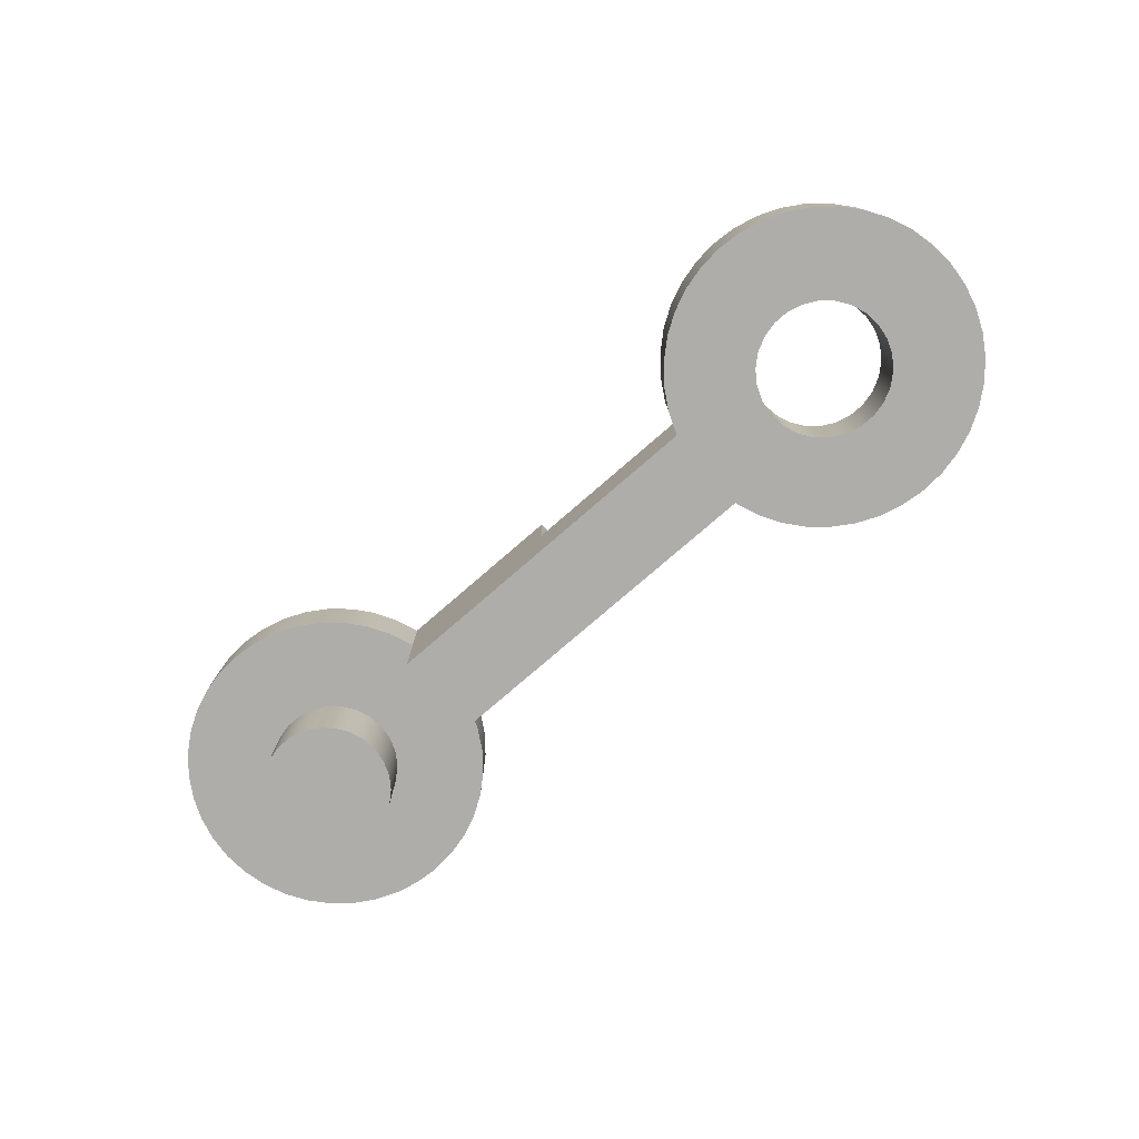
<metadata>
{"format":"obj","ext":"obj","renderer":"f3d","projection":"perspective","resolution":1024,"background":"white","views":[{"elev":-77.1,"azim":40.9,"up":"+Z"}]}
</metadata>
<code>
v 2.425 2.755e-17 0
v 2.418 -0.05385 0
v 2.399 -0.1046 0
v 2.368 -0.1492 0
v 2.328 -0.1852 0
v 2.28 -0.2104 0
v 2.227 -0.2234 0
v 2.173 -0.2234 0
v 2.12 -0.2104 0
v 2.072 -0.1852 0
v 2.032 -0.1492 0
v 2.001 -0.1046 0
v 1.982 -0.05385 0
v 1.975 0 0
v 1.982 0.05385 0
v 2.001 0.1046 0
v 2.032 0.1492 0
v 2.072 0.1852 0
v 2.12 0.2104 0
v 2.173 0.2234 0
v 2.227 0.2234 0
v 2.28 0.2104 0
v 2.328 0.1852 0
v 2.368 0.1492 0
v 2.399 0.1046 0
v 2.418 0.05385 0
v 2.425 2.755e-17 0.25
v 2.418 0.05385 0.25
v 2.399 0.1046 0.25
v 2.368 0.1492 0.25
v 2.328 0.1852 0.25
v 2.28 0.2104 0.25
v 2.227 0.2234 0.25
v 2.173 0.2234 0.25
v 2.12 0.2104 0.25
v 2.072 0.1852 0.25
v 2.032 0.1492 0.25
v 2.001 0.1046 0.25
v 1.982 0.05385 0.25
v 1.975 0 0.25
v 1.982 -0.05385 0.25
v 2.001 -0.1046 0.25
v 2.032 -0.1492 0.25
v 2.072 -0.1852 0.25
v 2.12 -0.2104 0.25
v 2.173 -0.2234 0.25
v 2.227 -0.2234 0.25
v 2.28 -0.2104 0.25
v 2.328 -0.1852 0.25
v 2.368 -0.1492 0.25
v 2.399 -0.1046 0.25
v 2.418 -0.05385 0.25
v 2.425 2.755e-17 0
v 2.425 2.755e-17 0.25
v -0.22 2.694e-17 0
v -0.2136 -0.05265 0
v -0.1948 -0.1022 0
v -0.1647 -0.1459 0
v -0.125 -0.1811 0
v -0.07801 -0.2057 0
v -0.02652 -0.2184 0
v 0.02652 -0.2184 0
v 0.07801 -0.2057 0
v 0.125 -0.1811 0
v 0.1647 -0.1459 0
v 0.1948 -0.1022 0
v 0.2136 -0.05265 0
v 0.22 0 0
v 0.2136 0.05265 0
v 0.1948 0.1022 0
v 0.1647 0.1459 0
v 0.125 0.1811 0
v 0.07801 0.2057 0
v 0.02652 0.2184 0
v -0.02652 0.2184 0
v -0.07801 0.2057 0
v -0.125 0.1811 0
v -0.1647 0.1459 0
v -0.1948 0.1022 0
v -0.2136 0.05265 0
v -0.22 2.694e-17 0.25
v -0.2136 0.05265 0.25
v -0.1948 0.1022 0.25
v -0.1647 0.1459 0.25
v -0.125 0.1811 0.25
v -0.07801 0.2057 0.25
v -0.02652 0.2184 0.25
v 0.02652 0.2184 0.25
v 0.07801 0.2057 0.25
v 0.125 0.1811 0.25
v 0.1647 0.1459 0.25
v 0.1948 0.1022 0.25
v 0.2136 0.05265 0.25
v 0.22 0 0.25
v 0.2136 -0.05265 0.25
v 0.1948 -0.1022 0.25
v 0.1647 -0.1459 0.25
v 0.125 -0.1811 0.25
v 0.07801 -0.2057 0.25
v 0.02652 -0.2184 0.25
v -0.02652 -0.2184 0.25
v -0.07801 -0.2057 0.25
v -0.125 -0.1811 0.25
v -0.1647 -0.1459 0.25
v -0.1948 -0.1022 0.25
v -0.2136 -0.05265 0.25
v -0.22 2.694e-17 0.25
v -0.22 2.694e-17 0
v -0.22 2.694e-17 0
v -0.2136 0.05265 0
v -0.1948 0.1022 0
v -0.1647 0.1459 0
v -0.125 0.1811 0
v -0.07801 0.2057 0
v -0.02652 0.2184 0
v 0.02652 0.2184 0
v 0.07801 0.2057 0
v 0.125 0.1811 0
v 0.1647 0.1459 0
v 0.1948 0.1022 0
v 0.2136 0.05265 0
v 0.22 0 0
v 0.2136 -0.05265 0
v 0.1948 -0.1022 0
v 0.1647 -0.1459 0
v 0.125 -0.1811 0
v 0.07801 -0.2057 0
v 0.02652 -0.2184 0
v -0.02652 -0.2184 0
v -0.07801 -0.2057 0
v -0.125 -0.1811 0
v -0.1647 -0.1459 0
v -0.1948 -0.1022 0
v -0.2136 -0.05265 0
v 0.5031 0.15 0.25
v 0.5031 0.15 0
v 0.5195 0.07579 0
v 0.525 2.914e-17 0
v 0.5195 -0.07579 0
v 0.5031 -0.15 0
v 0.5031 -0.15 0.25
v 0.5195 -0.07579 0.25
v 0.525 0 0.25
v 0.5195 0.07579 0.25
v -0.22 2.694e-17 0.25
v -0.2136 -0.05265 0.25
v -0.1948 -0.1022 0.25
v -0.1647 -0.1459 0.25
v -0.125 -0.1811 0.25
v -0.07801 -0.2057 0.25
v -0.02652 -0.2184 0.25
v 0.02652 -0.2184 0.25
v 0.07801 -0.2057 0.25
v 0.125 -0.1811 0.25
v 0.1647 -0.1459 0.25
v 0.1948 -0.1022 0.25
v 0.2136 -0.05265 0.25
v 0.22 0 0.25
v 0.2136 0.05265 0.25
v 0.1948 0.1022 0.25
v 0.1647 0.1459 0.25
v 0.125 0.1811 0.25
v 0.07801 0.2057 0.25
v 0.02652 0.2184 0.25
v -0.02652 0.2184 0.25
v -0.07801 0.2057 0.25
v -0.125 0.1811 0.25
v -0.1647 0.1459 0.25
v -0.1948 0.1022 0.25
v -0.2136 0.05265 0.25
v 0.5031 -0.15 0.25
v 0.4731 -0.2275 0.25
v 0.4313 -0.2993 0.25
v 0.3787 -0.3636 0.25
v 0.3166 -0.4188 0.25
v 0.2466 -0.4635 0.25
v 0.1703 -0.4966 0.25
v 0.08985 -0.5173 0.25
v 0.007119 -0.525 0.25
v -0.07579 -0.5195 0.25
v -0.1568 -0.501 0.25
v -0.2339 -0.47 0.25
v -0.3051 -0.4272 0.25
v -0.3687 -0.3737 0.25
v -0.4231 -0.3109 0.25
v -0.4668 -0.2402 0.25
v -0.4989 -0.1636 0.25
v -0.5184 -0.08283 0.25
v -0.525 2.974e-16 0.25
v -0.5184 0.08283 0.25
v -0.4989 0.1636 0.25
v -0.4668 0.2402 0.25
v -0.4231 0.3109 0.25
v -0.3687 0.3737 0.25
v -0.3051 0.4272 0.25
v -0.2339 0.47 0.25
v -0.1568 0.501 0.25
v -0.07579 0.5195 0.25
v 0.007119 0.525 0.25
v 0.08985 0.5173 0.25
v 0.1703 0.4966 0.25
v 0.2466 0.4635 0.25
v 0.3166 0.4188 0.25
v 0.3787 0.3636 0.25
v 0.4313 0.2993 0.25
v 0.4731 0.2275 0.25
v 0.5031 0.15 0.25
v 0.5195 0.07579 0.25
v 0.525 0 0.25
v 0.5195 -0.07579 0.25
v 0.5031 0.15 0.25
v 0.4731 0.2275 0.25
v 0.4313 0.2993 0.25
v 0.3787 0.3636 0.25
v 0.3166 0.4188 0.25
v 0.2466 0.4635 0.25
v 0.1703 0.4966 0.25
v 0.08985 0.5173 0.25
v 0.007119 0.525 0.25
v -0.07579 0.5195 0.25
v -0.1568 0.501 0.25
v -0.2339 0.47 0.25
v -0.3051 0.4272 0.25
v -0.3687 0.3737 0.25
v -0.4231 0.3109 0.25
v -0.4668 0.2402 0.25
v -0.4989 0.1636 0.25
v -0.5184 0.08283 0.25
v -0.525 2.974e-16 0.25
v -0.5184 -0.08283 0.25
v -0.4989 -0.1636 0.25
v -0.4668 -0.2402 0.25
v -0.4231 -0.3109 0.25
v -0.3687 -0.3737 0.25
v -0.3051 -0.4272 0.25
v -0.2339 -0.47 0.25
v -0.1568 -0.501 0.25
v -0.07579 -0.5195 0.25
v 0.007119 -0.525 0.25
v 0.08985 -0.5173 0.25
v 0.1703 -0.4966 0.25
v 0.2466 -0.4635 0.25
v 0.3166 -0.4188 0.25
v 0.3787 -0.3636 0.25
v 0.4313 -0.2993 0.25
v 0.4731 -0.2275 0.25
v 0.5031 -0.15 0.25
v 0.5031 -0.15 0.45
v 0.4731 -0.2275 0.45
v 0.4313 -0.2993 0.45
v 0.3787 -0.3636 0.45
v 0.3166 -0.4188 0.45
v 0.2466 -0.4635 0.45
v 0.1703 -0.4966 0.45
v 0.08985 -0.5173 0.45
v 0.007119 -0.525 0.45
v -0.07579 -0.5195 0.45
v -0.1568 -0.501 0.45
v -0.2339 -0.47 0.45
v -0.3051 -0.4272 0.45
v -0.3687 -0.3737 0.45
v -0.4231 -0.3109 0.45
v -0.4668 -0.2402 0.45
v -0.4989 -0.1636 0.45
v -0.5184 -0.08283 0.45
v -0.525 3.886e-16 0.45
v -0.5184 0.08283 0.45
v -0.4989 0.1636 0.45
v -0.4668 0.2402 0.45
v -0.4231 0.3109 0.45
v -0.3687 0.3737 0.45
v -0.3051 0.4272 0.45
v -0.2339 0.47 0.45
v -0.1568 0.501 0.45
v -0.07579 0.5195 0.45
v 0.007119 0.525 0.45
v 0.08985 0.5173 0.45
v 0.1703 0.4966 0.45
v 0.2466 0.4635 0.45
v 0.3166 0.4188 0.45
v 0.3787 0.3636 0.45
v 0.4313 0.2993 0.45
v 0.4731 0.2275 0.45
v 0.5031 0.15 0.45
v 1.1 -0.15 0.25
v 1.1 0.15 0.25
v 1.1 0.15 0.45
v 1.1 -0.15 0.45
v 0.5031 0.15 0.45
v 0.4731 0.2275 0.45
v 0.4313 0.2993 0.45
v 0.3787 0.3636 0.45
v 0.3166 0.4188 0.45
v 0.2466 0.4635 0.45
v 0.1703 0.4966 0.45
v 0.08985 0.5173 0.45
v 0.007119 0.525 0.45
v -0.07579 0.5195 0.45
v -0.1568 0.501 0.45
v -0.2339 0.47 0.45
v -0.3051 0.4272 0.45
v -0.3687 0.3737 0.45
v -0.4231 0.3109 0.45
v -0.4668 0.2402 0.45
v -0.4989 0.1636 0.45
v -0.5184 0.08283 0.45
v -0.525 3.886e-16 0.45
v -0.5184 -0.08283 0.45
v -0.4989 -0.1636 0.45
v -0.4668 -0.2402 0.45
v -0.4231 -0.3109 0.45
v -0.3687 -0.3737 0.45
v -0.3051 -0.4272 0.45
v -0.2339 -0.47 0.45
v -0.1568 -0.501 0.45
v -0.07579 -0.5195 0.45
v 0.007119 -0.525 0.45
v 0.08985 -0.5173 0.45
v 0.1703 -0.4966 0.45
v 0.2466 -0.4635 0.45
v 0.3166 -0.4188 0.45
v 0.3787 -0.3636 0.45
v 0.4313 -0.2993 0.45
v 0.4731 -0.2275 0.45
v 0.5031 -0.15 0.45
v 1.1 -0.15 0.45
v 1.1 0.15 0.45
v 1.697 0.15 0
v 0.5031 0.15 0
v 0.5031 0.15 0.25
v 0.5031 0.15 0.45
v 1.1 0.15 0.45
v 1.1 0.15 0.25
v 1.697 0.15 0.25
v 1.697 -0.15 0
v 1.727 -0.2275 0
v 1.769 -0.2993 0
v 1.821 -0.3636 0
v 1.883 -0.4188 0
v 1.953 -0.4635 0
v 2.03 -0.4966 0
v 2.11 -0.5173 0
v 2.193 -0.525 0
v 2.276 -0.5195 0
v 2.357 -0.501 0
v 2.434 -0.47 0
v 2.505 -0.4272 0
v 2.569 -0.3737 0
v 2.623 -0.3109 0
v 2.667 -0.2402 0
v 2.699 -0.1636 0
v 2.718 -0.08283 0
v 2.725 0 0
v 2.718 0.08283 0
v 2.699 0.1636 0
v 2.667 0.2402 0
v 2.623 0.3109 0
v 2.569 0.3737 0
v 2.505 0.4272 0
v 2.434 0.47 0
v 2.357 0.501 0
v 2.276 0.5195 0
v 2.193 0.525 0
v 2.11 0.5173 0
v 2.03 0.4966 0
v 1.953 0.4635 0
v 1.883 0.4188 0
v 1.821 0.3636 0
v 1.769 0.2993 0
v 1.727 0.2275 0
v 1.697 0.15 0
v 1.697 0.15 0.25
v 1.727 0.2275 0.25
v 1.769 0.2993 0.25
v 1.821 0.3636 0.25
v 1.883 0.4188 0.25
v 1.953 0.4635 0.25
v 2.03 0.4966 0.25
v 2.11 0.5173 0.25
v 2.193 0.525 0.25
v 2.276 0.5195 0.25
v 2.357 0.501 0.25
v 2.434 0.47 0.25
v 2.505 0.4272 0.25
v 2.569 0.3737 0.25
v 2.623 0.3109 0.25
v 2.667 0.2402 0.25
v 2.699 0.1636 0.25
v 2.718 0.08283 0.25
v 2.725 0 0.25
v 2.718 -0.08283 0.25
v 2.699 -0.1636 0.25
v 2.667 -0.2402 0.25
v 2.623 -0.3109 0.25
v 2.569 -0.3737 0.25
v 2.505 -0.4272 0.25
v 2.434 -0.47 0.25
v 2.357 -0.501 0.25
v 2.276 -0.5195 0.25
v 2.193 -0.525 0.25
v 2.11 -0.5173 0.25
v 2.03 -0.4966 0.25
v 1.953 -0.4635 0.25
v 1.883 -0.4188 0.25
v 1.821 -0.3636 0.25
v 1.769 -0.2993 0.25
v 1.727 -0.2275 0.25
v 1.697 -0.15 0.25
v 0.5031 -0.15 0
v 1.697 -0.15 0
v 1.697 -0.15 0.25
v 1.1 -0.15 0.25
v 1.1 -0.15 0.45
v 0.5031 -0.15 0.45
v 0.5031 -0.15 0.25
v 2.425 2.755e-17 0.25
v 2.418 -0.05385 0.25
v 2.399 -0.1046 0.25
v 2.368 -0.1492 0.25
v 2.328 -0.1852 0.25
v 2.28 -0.2104 0.25
v 2.227 -0.2234 0.25
v 2.173 -0.2234 0.25
v 2.12 -0.2104 0.25
v 2.072 -0.1852 0.25
v 2.032 -0.1492 0.25
v 2.001 -0.1046 0.25
v 1.982 -0.05385 0.25
v 1.975 0 0.25
v 1.982 0.05385 0.25
v 2.001 0.1046 0.25
v 2.032 0.1492 0.25
v 2.072 0.1852 0.25
v 2.12 0.2104 0.25
v 2.173 0.2234 0.25
v 2.227 0.2234 0.25
v 2.28 0.2104 0.25
v 2.328 0.1852 0.25
v 2.368 0.1492 0.25
v 2.399 0.1046 0.25
v 2.418 0.05385 0.25
v 1.1 0.15 0.25
v 1.1 -0.15 0.25
v 1.697 -0.15 0.25
v 1.727 -0.2275 0.25
v 1.769 -0.2993 0.25
v 1.821 -0.3636 0.25
v 1.883 -0.4188 0.25
v 1.953 -0.4635 0.25
v 2.03 -0.4966 0.25
v 2.11 -0.5173 0.25
v 2.193 -0.525 0.25
v 2.276 -0.5195 0.25
v 2.357 -0.501 0.25
v 2.434 -0.47 0.25
v 2.505 -0.4272 0.25
v 2.569 -0.3737 0.25
v 2.623 -0.3109 0.25
v 2.667 -0.2402 0.25
v 2.699 -0.1636 0.25
v 2.718 -0.08283 0.25
v 2.725 0 0.25
v 2.718 0.08283 0.25
v 2.699 0.1636 0.25
v 2.667 0.2402 0.25
v 2.623 0.3109 0.25
v 2.569 0.3737 0.25
v 2.505 0.4272 0.25
v 2.434 0.47 0.25
v 2.357 0.501 0.25
v 2.276 0.5195 0.25
v 2.193 0.525 0.25
v 2.11 0.5173 0.25
v 2.03 0.4966 0.25
v 1.953 0.4635 0.25
v 1.883 0.4188 0.25
v 1.821 0.3636 0.25
v 1.769 0.2993 0.25
v 1.727 0.2275 0.25
v 1.697 0.15 0.25
v 2.425 2.755e-17 0
v 2.418 0.05385 0
v 2.399 0.1046 0
v 2.368 0.1492 0
v 2.328 0.1852 0
v 2.28 0.2104 0
v 2.227 0.2234 0
v 2.173 0.2234 0
v 2.12 0.2104 0
v 2.072 0.1852 0
v 2.032 0.1492 0
v 2.001 0.1046 0
v 1.982 0.05385 0
v 1.975 0 0
v 1.982 -0.05385 0
v 2.001 -0.1046 0
v 2.032 -0.1492 0
v 2.072 -0.1852 0
v 2.12 -0.2104 0
v 2.173 -0.2234 0
v 2.227 -0.2234 0
v 2.28 -0.2104 0
v 2.328 -0.1852 0
v 2.368 -0.1492 0
v 2.399 -0.1046 0
v 2.418 -0.05385 0
v 0.5031 -0.15 0
v 0.5195 -0.07579 0
v 0.525 2.914e-17 0
v 0.5195 0.07579 0
v 0.5031 0.15 0
v 1.697 0.15 0
v 1.727 0.2275 0
v 1.769 0.2993 0
v 1.821 0.3636 0
v 1.883 0.4188 0
v 1.953 0.4635 0
v 2.03 0.4966 0
v 2.11 0.5173 0
v 2.193 0.525 0
v 2.276 0.5195 0
v 2.357 0.501 0
v 2.434 0.47 0
v 2.505 0.4272 0
v 2.569 0.3737 0
v 2.623 0.3109 0
v 2.667 0.2402 0
v 2.699 0.1636 0
v 2.718 0.08283 0
v 2.725 0 0
v 2.718 -0.08283 0
v 2.699 -0.1636 0
v 2.667 -0.2402 0
v 2.623 -0.3109 0
v 2.569 -0.3737 0
v 2.505 -0.4272 0
v 2.434 -0.47 0
v 2.357 -0.501 0
v 2.276 -0.5195 0
v 2.193 -0.525 0
v 2.11 -0.5173 0
v 2.03 -0.4966 0
v 1.953 -0.4635 0
v 1.883 -0.4188 0
v 1.821 -0.3636 0
v 1.769 -0.2993 0
v 1.727 -0.2275 0
v 1.697 -0.15 0
g ba705c98-e36f-11ea-b5ad-54bf646e7e1f
f 2 52 1
f 1 52 54
f 53 27 26
f 26 27 28
f 26 28 25
f 25 28 29
f 25 29 24
f 24 29 30
f 24 30 23
f 23 30 31
f 23 31 22
f 22 31 32
f 22 32 21
f 21 32 33
f 21 33 20
f 20 33 34
f 20 34 19
f 19 34 35
f 19 35 18
f 18 35 36
f 18 36 17
f 17 36 37
f 17 37 16
f 16 37 38
f 16 38 15
f 15 38 39
f 15 39 14
f 14 39 40
f 14 40 13
f 13 40 41
f 13 41 12
f 12 41 42
f 12 42 11
f 11 42 43
f 11 43 10
f 10 43 44
f 10 44 9
f 9 44 45
f 9 45 8
f 8 45 46
f 8 46 7
f 7 46 47
f 7 47 6
f 6 47 48
f 6 48 5
f 5 48 49
f 5 49 4
f 4 49 50
f 4 50 3
f 3 50 51
f 3 51 2
f 2 51 52
g ba14a718-e36f-11ea-9346-54bf646e7e1f
f 56 106 55
f 55 106 107
f 108 81 80
f 80 81 82
f 80 82 79
f 79 82 83
f 79 83 78
f 78 83 84
f 78 84 77
f 77 84 85
f 77 85 76
f 76 85 86
f 76 86 75
f 75 86 87
f 75 87 74
f 74 87 88
f 74 88 73
f 73 88 89
f 73 89 72
f 72 89 90
f 72 90 71
f 71 90 91
f 71 91 70
f 70 91 92
f 70 92 69
f 69 92 93
f 69 93 68
f 68 93 94
f 68 94 67
f 67 94 95
f 67 95 66
f 66 95 96
f 66 96 65
f 65 96 97
f 65 97 64
f 64 97 98
f 64 98 63
f 63 98 99
f 63 99 62
f 62 99 100
f 62 100 61
f 61 100 101
f 61 101 60
f 60 101 102
f 60 102 59
f 59 102 103
f 59 103 58
f 58 103 104
f 58 104 57
f 57 104 105
f 57 105 56
f 56 105 106
g ba16070c-e36f-11ea-85ac-54bf646e7e1f
f 110 121 109
f 109 121 122
f 109 122 134
f 134 122 123
f 134 123 133
f 133 123 124
f 133 124 132
f 132 124 125
f 132 125 131
f 131 125 126
f 131 126 130
f 130 126 127
f 130 127 129
f 129 127 128
f 121 110 120
f 120 110 111
f 120 111 119
f 119 111 112
f 119 112 118
f 118 112 113
f 118 113 117
f 117 113 114
f 117 114 116
f 116 114 115
g b9b19eb4-e36f-11ea-a348-54bf646e7e1f
f 135 136 144
f 144 136 137
f 144 137 143
f 143 137 138
f 143 138 142
f 142 138 139
f 142 139 141
f 141 139 140
g b9b4fa30-e36f-11ea-9b46-54bf646e7e1f
f 146 188 145
f 145 188 189
f 145 189 190
f 188 146 187
f 187 146 147
f 187 147 186
f 186 147 185
f 185 147 148
f 185 148 184
f 184 148 149
f 184 149 183
f 183 149 182
f 182 149 150
f 182 150 181
f 181 150 151
f 181 151 180
f 180 151 179
f 179 151 152
f 179 152 178
f 178 152 153
f 178 153 177
f 177 153 176
f 176 153 154
f 176 154 175
f 175 154 155
f 175 155 174
f 174 155 173
f 173 155 156
f 173 156 172
f 172 156 171
f 171 156 157
f 171 157 210
f 210 157 158
f 210 158 209
f 209 158 208
f 208 158 159
f 208 159 207
f 207 159 160
f 207 160 206
f 206 160 205
f 205 160 161
f 205 161 204
f 204 161 203
f 203 161 162
f 203 162 202
f 202 162 163
f 202 163 201
f 201 163 200
f 200 163 164
f 200 164 199
f 199 164 165
f 199 165 198
f 198 165 197
f 197 165 166
f 197 166 196
f 196 166 167
f 196 167 195
f 195 167 194
f 194 167 168
f 194 168 193
f 193 168 169
f 193 169 192
f 192 169 191
f 191 169 170
f 191 170 190
f 190 170 145
g b9077c4c-e36f-11ea-821b-54bf646e7e1f
f 284 211 283
f 283 211 212
f 283 212 282
f 282 212 213
f 282 213 281
f 281 213 214
f 281 214 280
f 280 214 215
f 280 215 279
f 279 215 216
f 279 216 278
f 278 216 217
f 278 217 277
f 277 217 218
f 277 218 276
f 276 218 219
f 276 219 275
f 275 219 220
f 275 220 274
f 274 220 221
f 274 221 273
f 273 221 222
f 273 222 272
f 272 222 223
f 272 223 271
f 271 223 224
f 271 224 270
f 270 224 225
f 270 225 269
f 269 225 226
f 269 226 268
f 268 226 227
f 268 227 267
f 267 227 228
f 267 228 266
f 266 228 229
f 266 229 265
f 265 229 230
f 265 230 264
f 264 230 231
f 264 231 263
f 263 231 232
f 263 232 262
f 262 232 233
f 262 233 261
f 261 233 234
f 261 234 260
f 260 234 235
f 260 235 259
f 259 235 236
f 259 236 258
f 258 236 237
f 258 237 257
f 257 237 238
f 257 238 256
f 256 238 239
f 256 239 255
f 255 239 240
f 255 240 254
f 254 240 241
f 254 241 253
f 253 241 242
f 253 242 252
f 252 242 243
f 252 243 251
f 251 243 244
f 251 244 250
f 250 244 245
f 250 245 249
f 249 245 246
f 249 246 248
f 248 246 247
g b95a5654-e36f-11ea-a488-54bf646e7e1f
f 285 286 288
f 288 286 287
g b95bb5f0-e36f-11ea-aeeb-54bf646e7e1f
f 290 305 289
f 289 305 306
f 289 306 307
f 305 290 304
f 304 290 291
f 304 291 303
f 303 291 292
f 303 292 302
f 302 292 293
f 302 293 301
f 301 293 294
f 301 294 300
f 300 294 295
f 300 295 299
f 299 295 296
f 299 296 298
f 298 296 297
f 289 307 325
f 325 307 308
f 325 308 309
f 325 309 324
f 324 309 310
f 324 310 323
f 323 310 311
f 323 311 322
f 322 311 312
f 322 312 321
f 321 312 313
f 321 313 320
f 320 313 314
f 320 314 319
f 319 314 315
f 319 315 318
f 318 315 316
f 318 316 317
f 326 327 325
f 325 327 289
g b904945c-e36f-11ea-b916-54bf646e7e1f
f 334 328 333
f 333 328 329
f 333 329 330
f 331 332 330
f 330 332 333
g b90557b6-e36f-11ea-9412-54bf646e7e1f
f 408 335 407
f 407 335 336
f 407 336 406
f 406 336 337
f 406 337 405
f 405 337 338
f 405 338 404
f 404 338 339
f 404 339 403
f 403 339 340
f 403 340 402
f 402 340 341
f 402 341 401
f 401 341 342
f 401 342 400
f 400 342 343
f 400 343 399
f 399 343 344
f 399 344 398
f 398 344 345
f 398 345 397
f 397 345 346
f 397 346 396
f 396 346 347
f 396 347 395
f 395 347 348
f 395 348 394
f 394 348 349
f 394 349 393
f 393 349 350
f 393 350 392
f 392 350 351
f 392 351 391
f 391 351 352
f 391 352 390
f 390 352 353
f 390 353 389
f 389 353 354
f 389 354 388
f 388 354 355
f 388 355 387
f 387 355 356
f 387 356 386
f 386 356 357
f 386 357 385
f 385 357 358
f 385 358 384
f 384 358 359
f 384 359 383
f 383 359 360
f 383 360 382
f 382 360 361
f 382 361 381
f 381 361 362
f 381 362 380
f 380 362 363
f 380 363 379
f 379 363 364
f 379 364 378
f 378 364 365
f 378 365 377
f 377 365 366
f 377 366 376
f 376 366 367
f 376 367 375
f 375 367 368
f 375 368 374
f 374 368 369
f 374 369 373
f 373 369 370
f 373 370 372
f 372 370 371
g b906694a-e36f-11ea-92d1-54bf646e7e1f
f 415 409 412
f 412 409 410
f 412 410 411
f 413 414 412
f 412 414 415
g b9088c38-e36f-11ea-872e-54bf646e7e1f
f 417 461 416
f 416 461 462
f 416 462 463
f 461 417 460
f 460 417 418
f 460 418 459
f 459 418 458
f 458 418 419
f 458 419 457
f 457 419 420
f 457 420 456
f 456 420 455
f 455 420 421
f 455 421 454
f 454 421 422
f 454 422 453
f 453 422 452
f 452 422 423
f 452 423 451
f 451 423 450
f 450 423 424
f 450 424 449
f 449 424 425
f 449 425 448
f 448 425 447
f 447 425 426
f 447 426 446
f 446 426 427
f 446 427 445
f 445 427 444
f 444 427 428
f 444 428 429
f 444 429 480
f 480 429 430
f 480 430 431
f 432 478 431
f 431 478 479
f 431 479 480
f 478 432 477
f 477 432 433
f 477 433 476
f 476 433 475
f 475 433 434
f 475 434 474
f 474 434 435
f 474 435 473
f 473 435 472
f 472 435 436
f 472 436 471
f 471 436 470
f 470 436 437
f 470 437 469
f 469 437 438
f 469 438 468
f 468 438 467
f 467 438 439
f 467 439 466
f 466 439 440
f 466 440 465
f 465 440 464
f 464 440 441
f 464 441 463
f 463 441 416
f 442 443 480
f 480 443 444
g b9099d9c-e36f-11ea-9725-54bf646e7e1f
f 506 481 530
f 530 481 482
f 530 482 529
f 529 482 528
f 528 482 483
f 528 483 527
f 527 483 484
f 527 484 526
f 526 484 485
f 526 485 525
f 525 485 486
f 525 486 524
f 524 486 523
f 523 486 487
f 523 487 522
f 522 487 521
f 521 487 520
f 520 487 488
f 520 488 519
f 519 488 518
f 518 488 517
f 517 488 489
f 517 489 516
f 516 489 515
f 515 489 490
f 515 490 514
f 514 490 491
f 514 491 513
f 513 491 492
f 513 492 512
f 512 492 493
f 512 493 494
f 512 494 548
f 548 494 495
f 548 495 496
f 548 496 547
f 547 496 497
f 547 497 546
f 546 497 498
f 546 498 545
f 545 498 499
f 545 499 544
f 544 499 543
f 543 499 500
f 543 500 542
f 542 500 541
f 541 500 540
f 540 500 501
f 540 501 539
f 539 501 538
f 538 501 537
f 537 501 502
f 537 502 536
f 536 502 535
f 535 502 503
f 535 503 534
f 534 503 504
f 534 504 533
f 533 504 505
f 533 505 532
f 532 505 506
f 532 506 531
f 531 506 530
f 507 508 548
f 548 508 509
f 548 509 512
f 512 509 510
f 512 510 511

</code>
